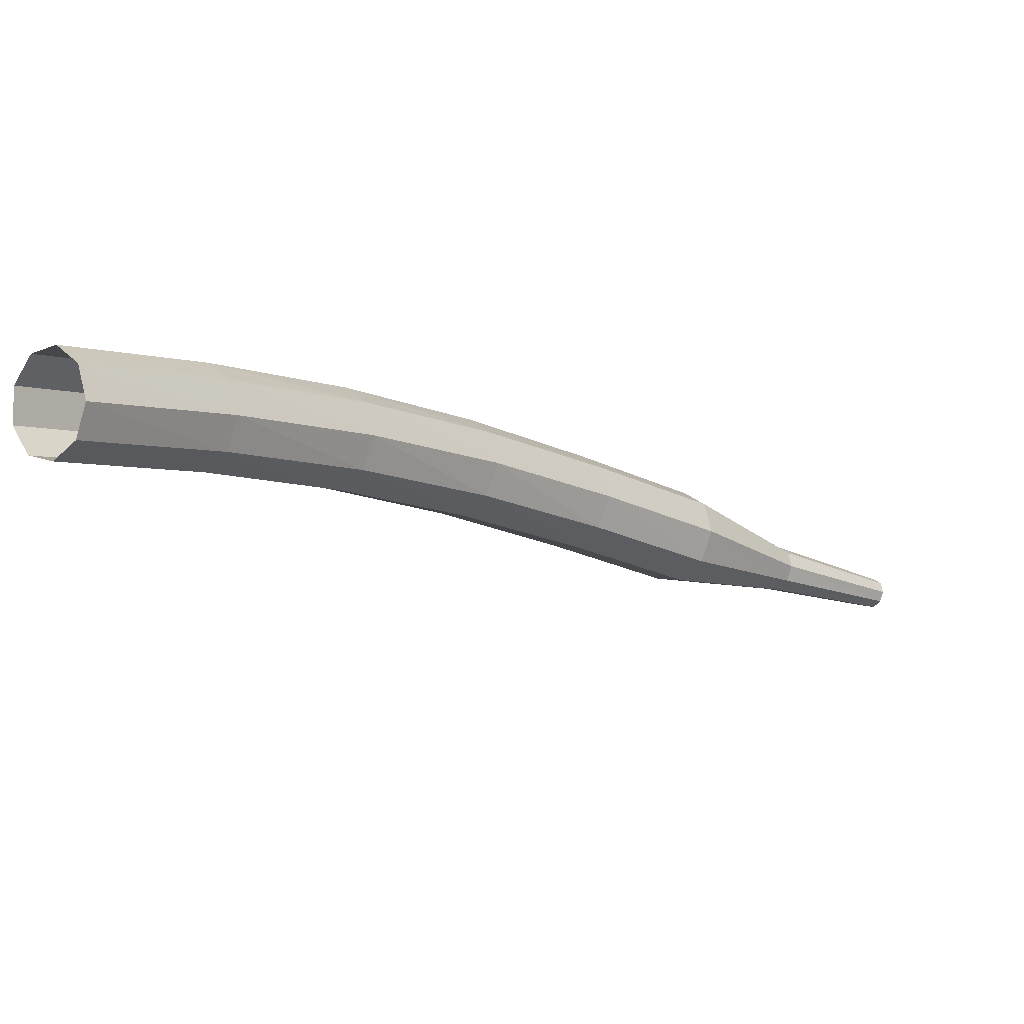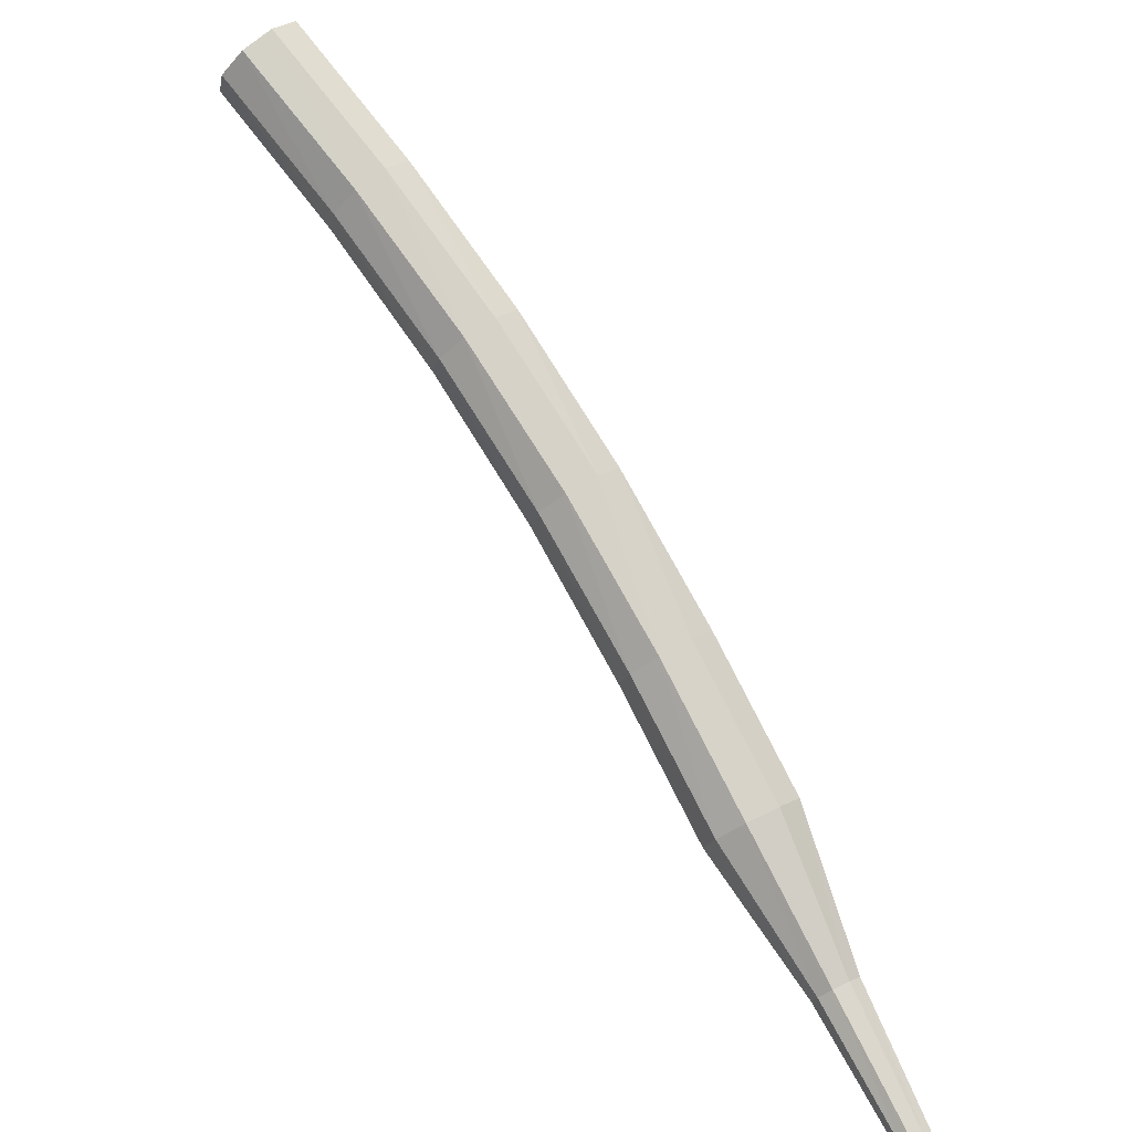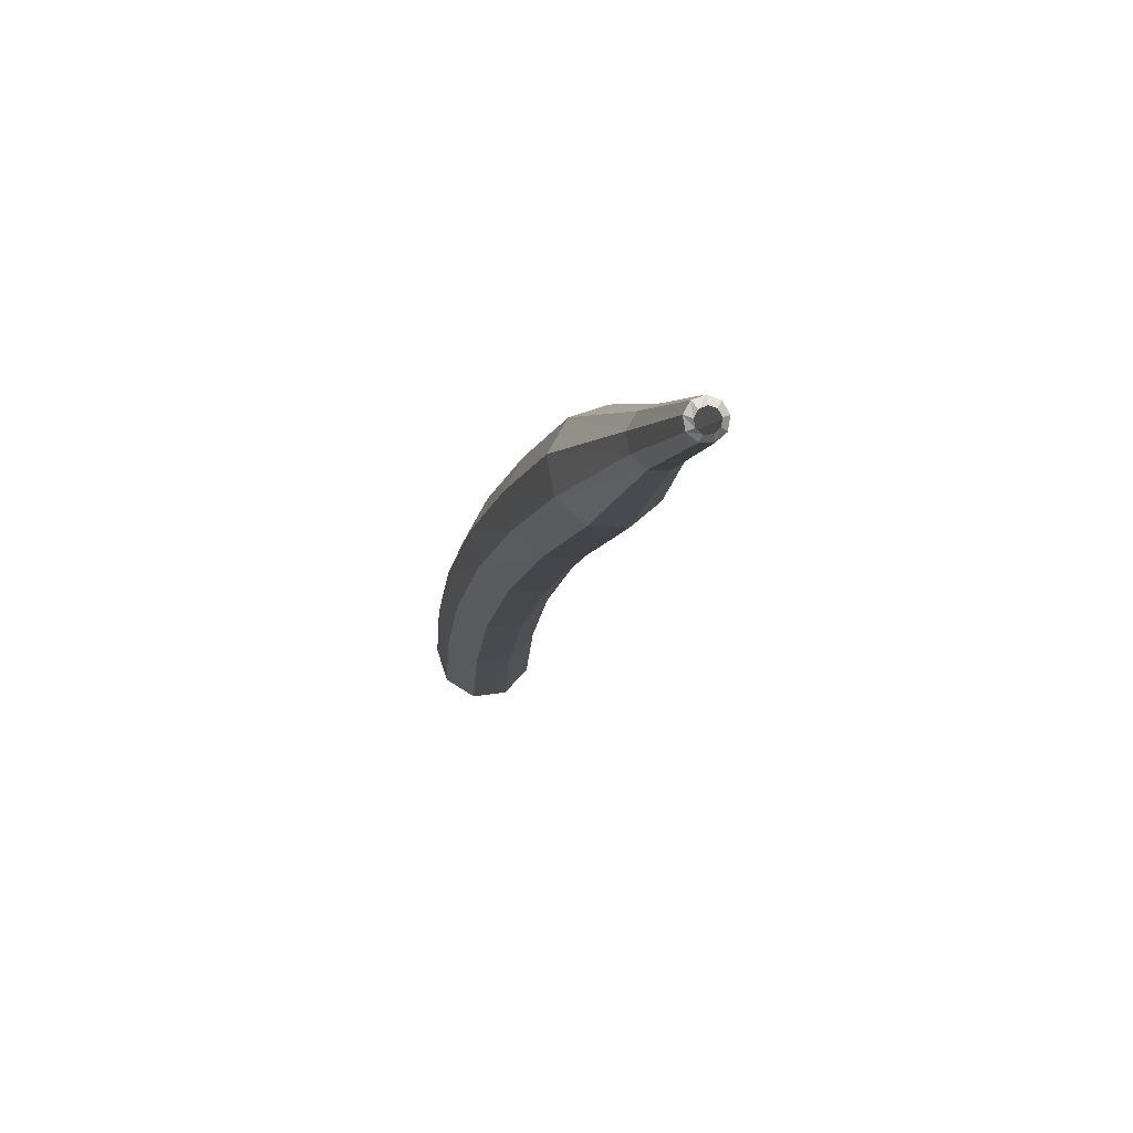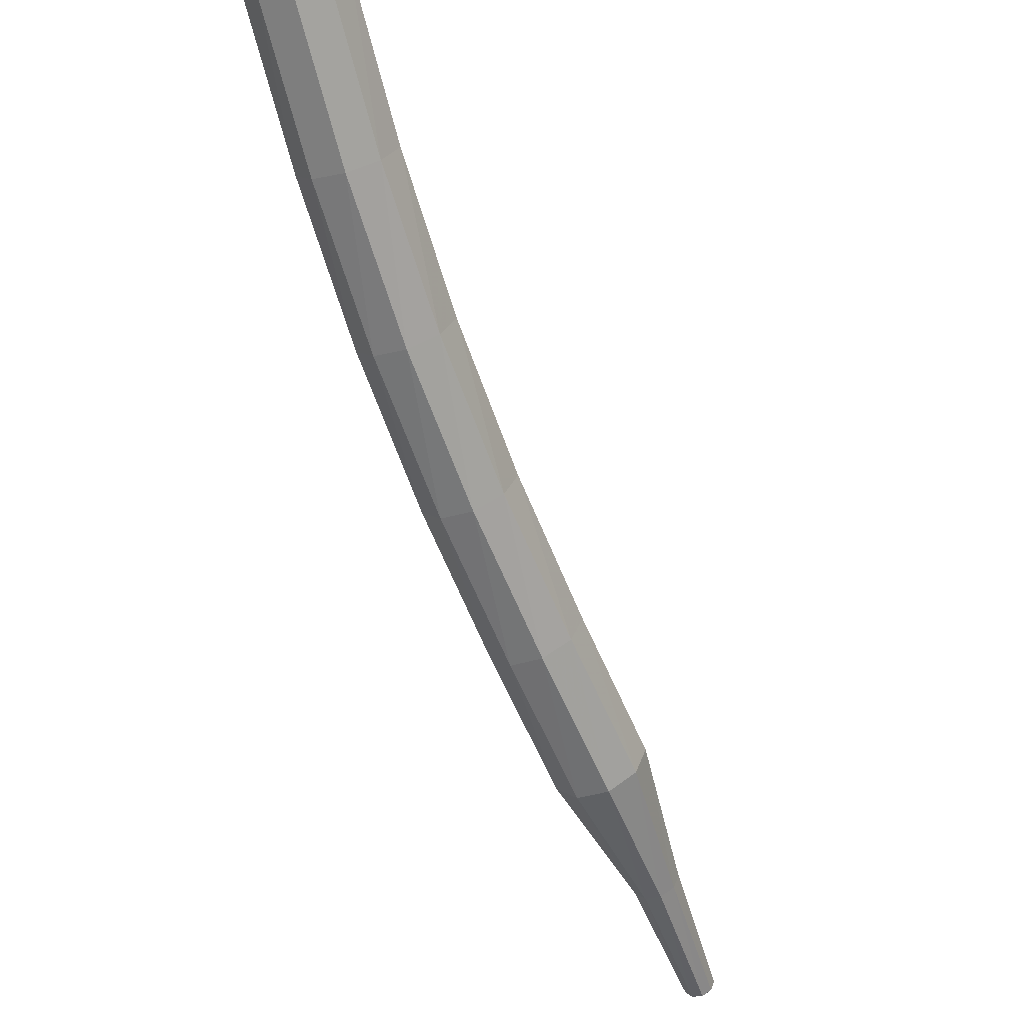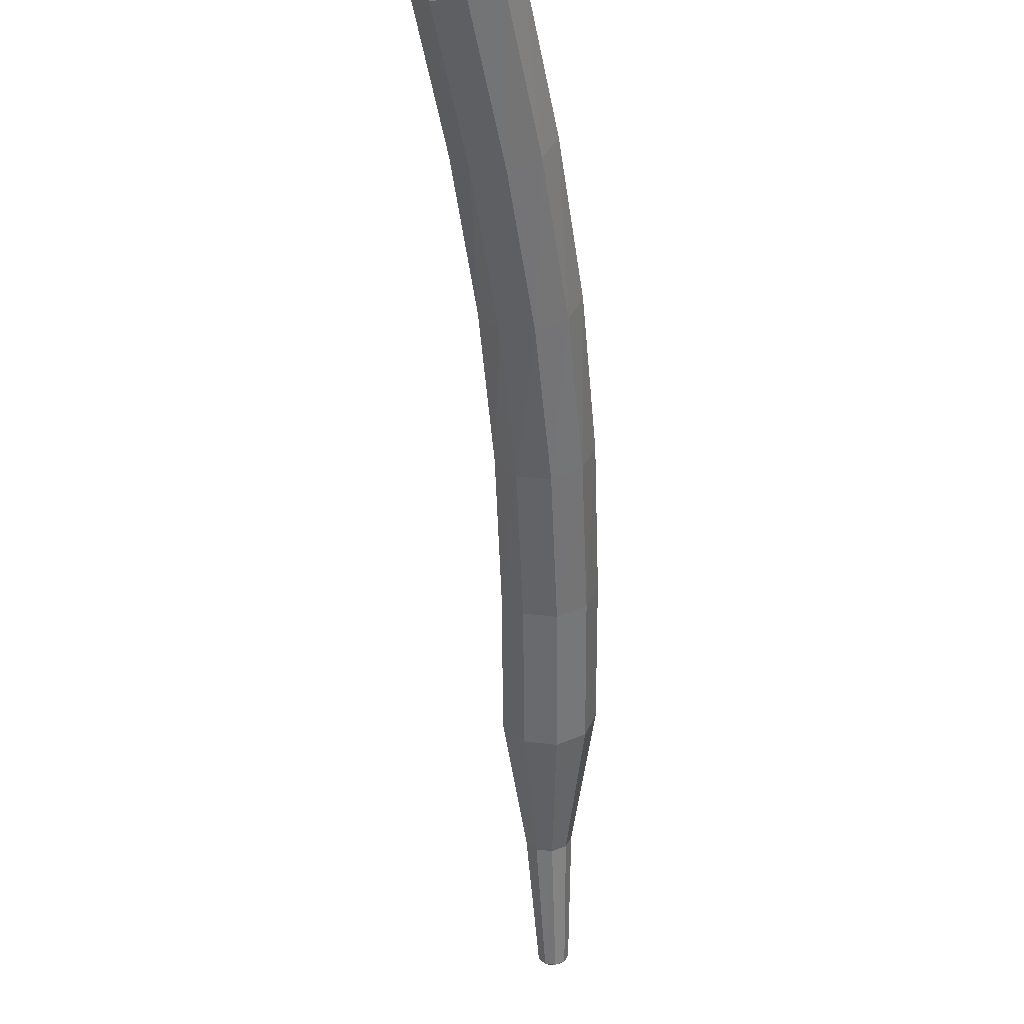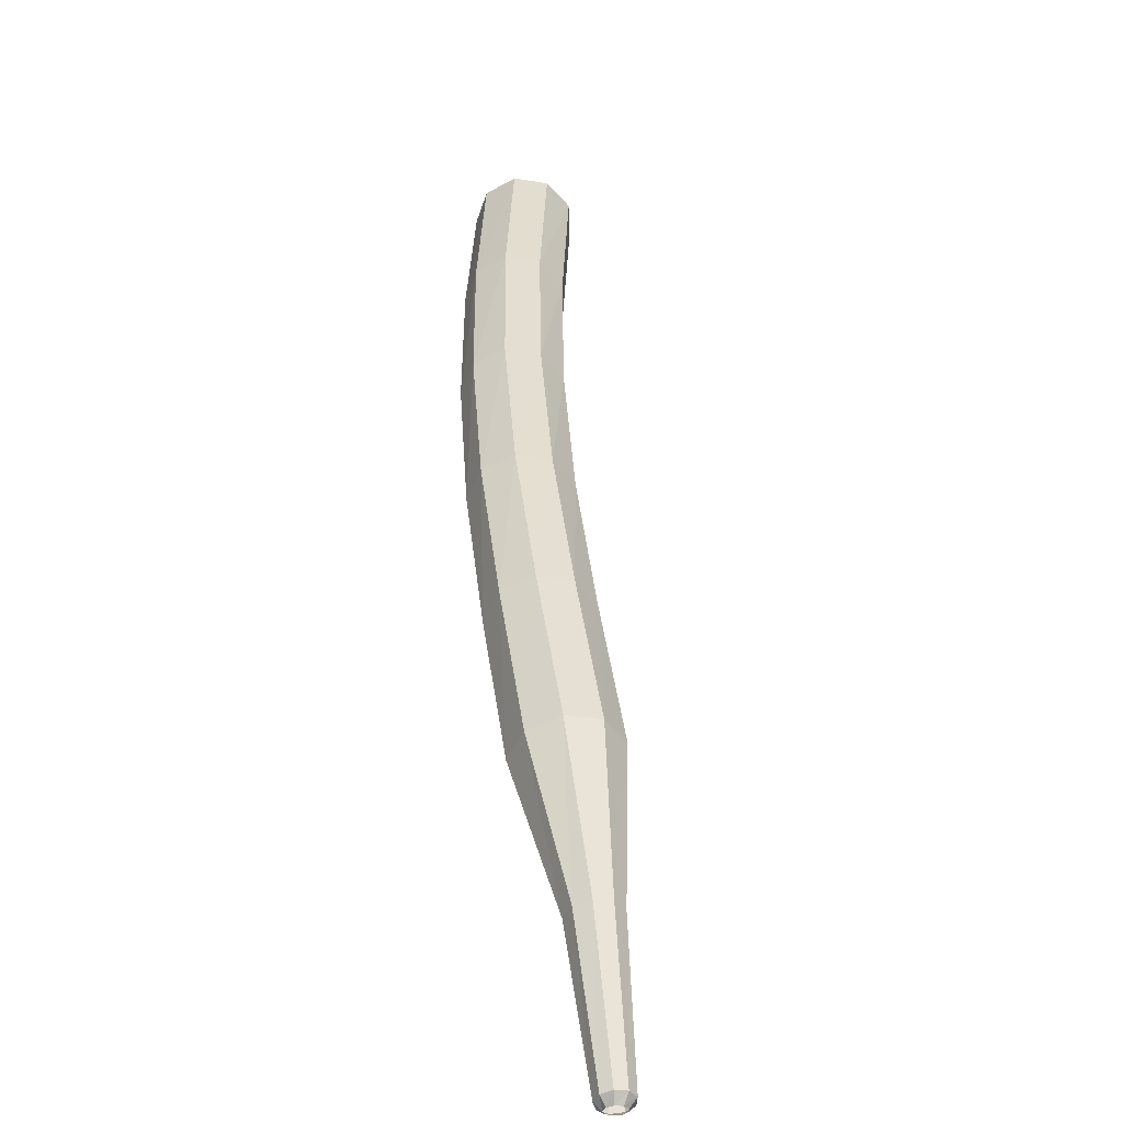
<metadata>
{"format":"obj","ext":"obj","renderer":"f3d","projection":"perspective","resolution":1024,"background":"white","views":[{"elev":47.9,"azim":102.6,"up":"+Y"},{"elev":33.4,"azim":178.4,"up":"+Y"},{"elev":-47.1,"azim":-49.5,"up":"+Z"},{"elev":77.5,"azim":-63.0,"up":"+Z"},{"elev":-17.1,"azim":147.0,"up":"+Z"},{"elev":2.3,"azim":-43.0,"up":"+Z"}]}
</metadata>
<code>
g tube1
v 122.1 126.5 166.6
v 122.6 126.6 165.9
v 123.3 126.2 165.5
v 123.8 125.6 165.6
v 123.9 124.9 166.2
v 123.6 124.6 166.9
v 123 124.7 167.5
v 122.3 125.3 167.6
v 122 126 167.2
v 122.1 126.5 166.6
v 119.5 124 164.3
v 120 124.1 163.6
v 120.7 123.7 163.3
v 121.2 123.1 163.4
v 121.4 122.4 163.9
v 121 122.1 164.6
v 120.4 122.2 165.2
v 119.7 122.8 165.3
v 119.4 123.4 165
v 119.5 124 164.3
v 117 121.3 161.9
v 117.5 121.4 161.2
v 118.2 121.1 160.9
v 118.8 120.5 161
v 119 119.9 161.6
v 118.7 119.5 162.3
v 118 119.6 162.8
v 117.3 120.1 162.9
v 116.9 120.8 162.6
v 117 121.3 161.9
v 114.7 118.5 159.5
v 115.3 118.7 158.8
v 116 118.4 158.5
v 116.6 117.9 158.6
v 116.8 117.2 159.1
v 116.5 116.8 159.8
v 115.9 116.9 160.3
v 115.1 117.3 160.5
v 114.7 118 160.1
v 114.7 118.5 159.5
v 112.7 115.6 157
v 113.2 115.9 156.3
v 114 115.7 156
v 114.6 115.1 156.1
v 114.9 114.5 156.6
v 114.6 114.1 157.3
v 113.9 114.1 157.8
v 113.1 114.5 157.9
v 112.7 115.1 157.6
v 112.7 115.6 157
v 110.9 112.8 154.4
v 111.4 113.1 153.8
v 112.2 112.9 153.4
v 112.8 112.4 153.5
v 113 111.7 154
v 112.7 111.3 154.7
v 112 111.2 155.2
v 111.3 111.6 155.3
v 110.8 112.3 155
v 110.9 112.8 154.4
v 109.6 109.9 151.7
v 109.9 110 151.4
v 110.3 109.9 151.2
v 110.6 109.7 151.3
v 110.7 109.3 151.5
v 110.6 109.1 151.9
v 110.2 109.1 152.1
v 109.8 109.3 152.1
v 109.6 109.6 152
v 109.6 109.9 151.7
v 108.1 107.5 148.9
v 108.3 107.6 148.7
v 108.6 107.5 148.6
v 108.8 107.3 148.6
v 108.8 107.1 148.8
v 108.7 106.9 149
v 108.5 106.9 149.1
v 108.2 107 149.1
v 108.1 107.3 149
v 108.1 107.5 148.9
v 108.2 107.3 148.7
v 108.3 107.4 148.6
v 108.5 107.3 148.6
v 108.6 107.2 148.6
v 108.6 107 148.7
v 108.5 106.9 148.8
v 108.4 106.9 148.8
v 108.2 107 148.9
v 108.2 107.2 148.8
v 108.2 107.3 148.7
f 1 2 12
f 12 11 1
f 2 3 13
f 13 12 2
f 3 4 14
f 14 13 3
f 4 5 15
f 15 14 4
f 5 6 16
f 16 15 5
f 6 7 17
f 17 16 6
f 7 8 18
f 18 17 7
f 8 9 19
f 19 18 8
f 9 10 20
f 20 19 9
f 11 12 22
f 22 21 11
f 12 13 23
f 23 22 12
f 13 14 24
f 24 23 13
f 14 15 25
f 25 24 14
f 15 16 26
f 26 25 15
f 16 17 27
f 27 26 16
f 17 18 28
f 28 27 17
f 18 19 29
f 29 28 18
f 19 20 30
f 30 29 19
f 21 22 32
f 32 31 21
f 22 23 33
f 33 32 22
f 23 24 34
f 34 33 23
f 24 25 35
f 35 34 24
f 25 26 36
f 36 35 25
f 26 27 37
f 37 36 26
f 27 28 38
f 38 37 27
f 28 29 39
f 39 38 28
f 29 30 40
f 40 39 29
f 31 32 42
f 42 41 31
f 32 33 43
f 43 42 32
f 33 34 44
f 44 43 33
f 34 35 45
f 45 44 34
f 35 36 46
f 46 45 35
f 36 37 47
f 47 46 36
f 37 38 48
f 48 47 37
f 38 39 49
f 49 48 38
f 39 40 50
f 50 49 39
f 41 42 52
f 52 51 41
f 42 43 53
f 53 52 42
f 43 44 54
f 54 53 43
f 44 45 55
f 55 54 44
f 45 46 56
f 56 55 45
f 46 47 57
f 57 56 46
f 47 48 58
f 58 57 47
f 48 49 59
f 59 58 48
f 49 50 60
f 60 59 49
f 51 52 62
f 62 61 51
f 52 53 63
f 63 62 52
f 53 54 64
f 64 63 53
f 54 55 65
f 65 64 54
f 55 56 66
f 66 65 55
f 56 57 67
f 67 66 56
f 57 58 68
f 68 67 57
f 58 59 69
f 69 68 58
f 59 60 70
f 70 69 59
f 61 62 72
f 72 71 61
f 62 63 73
f 73 72 62
f 63 64 74
f 74 73 63
f 64 65 75
f 75 74 64
f 65 66 76
f 76 75 65
f 66 67 77
f 77 76 66
f 67 68 78
f 78 77 67
f 68 69 79
f 79 78 68
f 69 70 80
f 80 79 69
f 71 72 82
f 82 81 71
f 72 73 83
f 83 82 72
f 73 74 84
f 84 83 73
f 74 75 85
f 85 84 74
f 75 76 86
f 86 85 75
f 76 77 87
f 87 86 76
f 77 78 88
f 88 87 77
f 78 79 89
f 89 88 78
f 79 80 90
f 90 89 79

</code>
